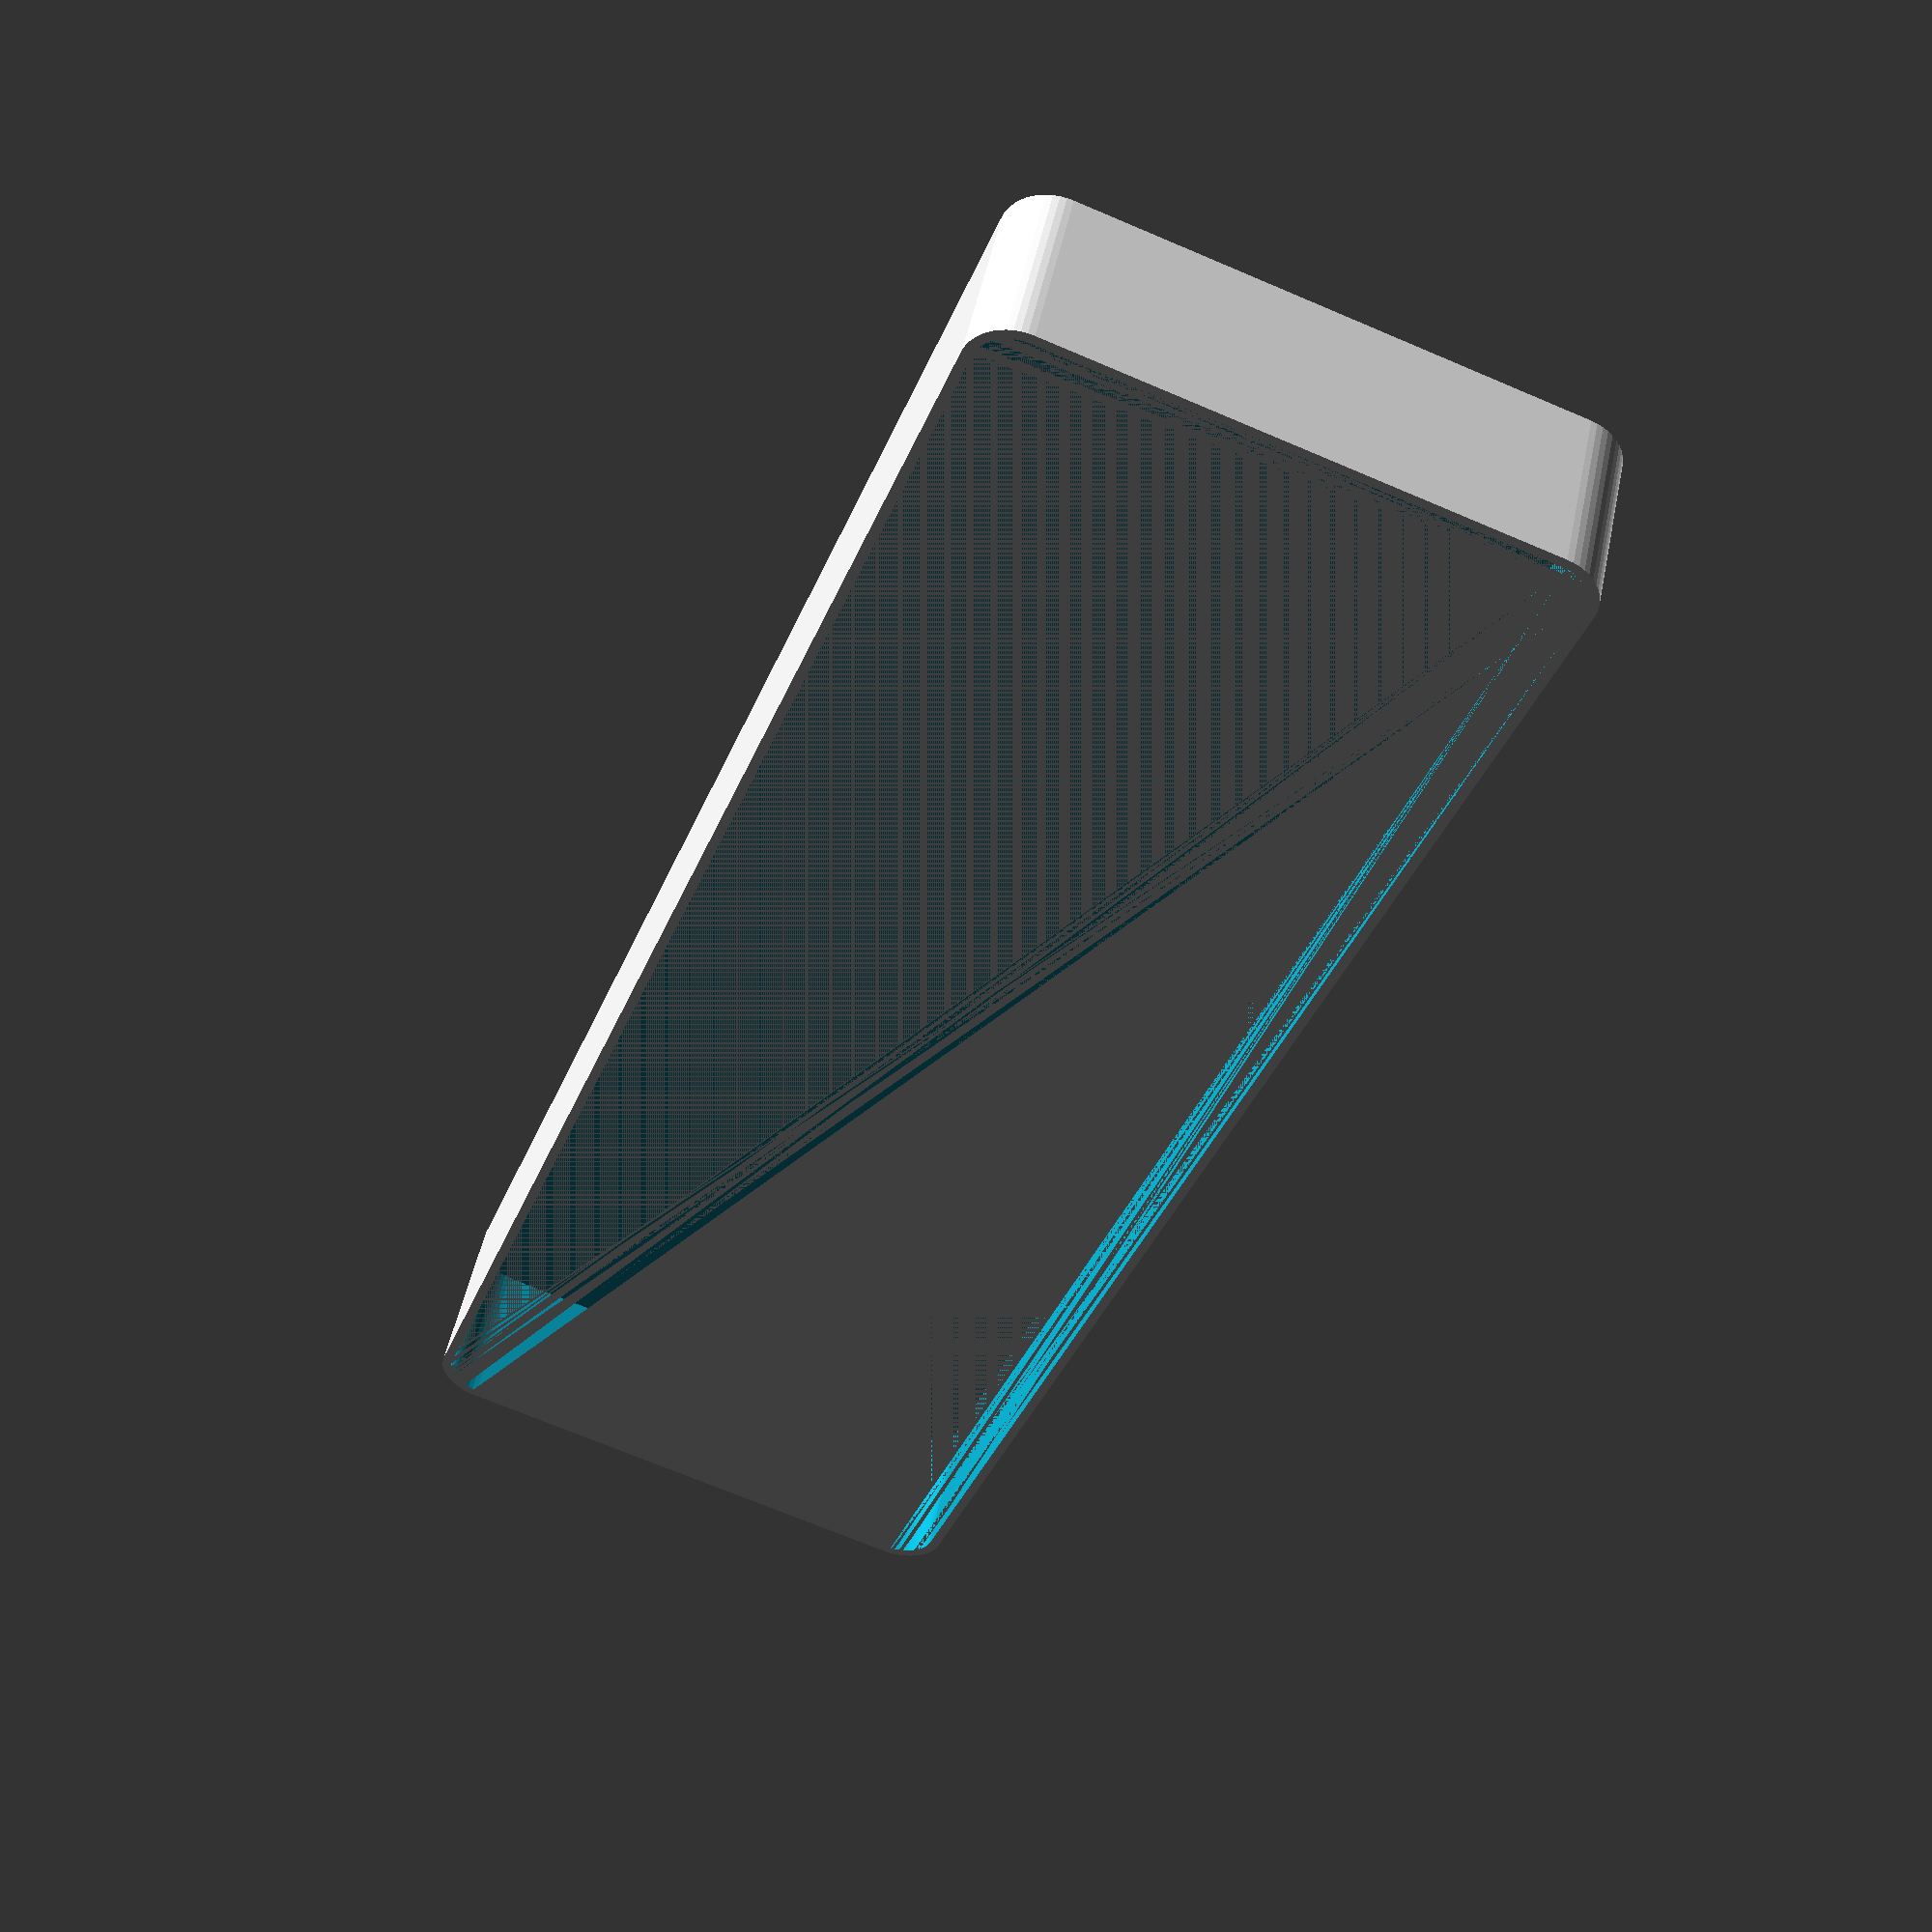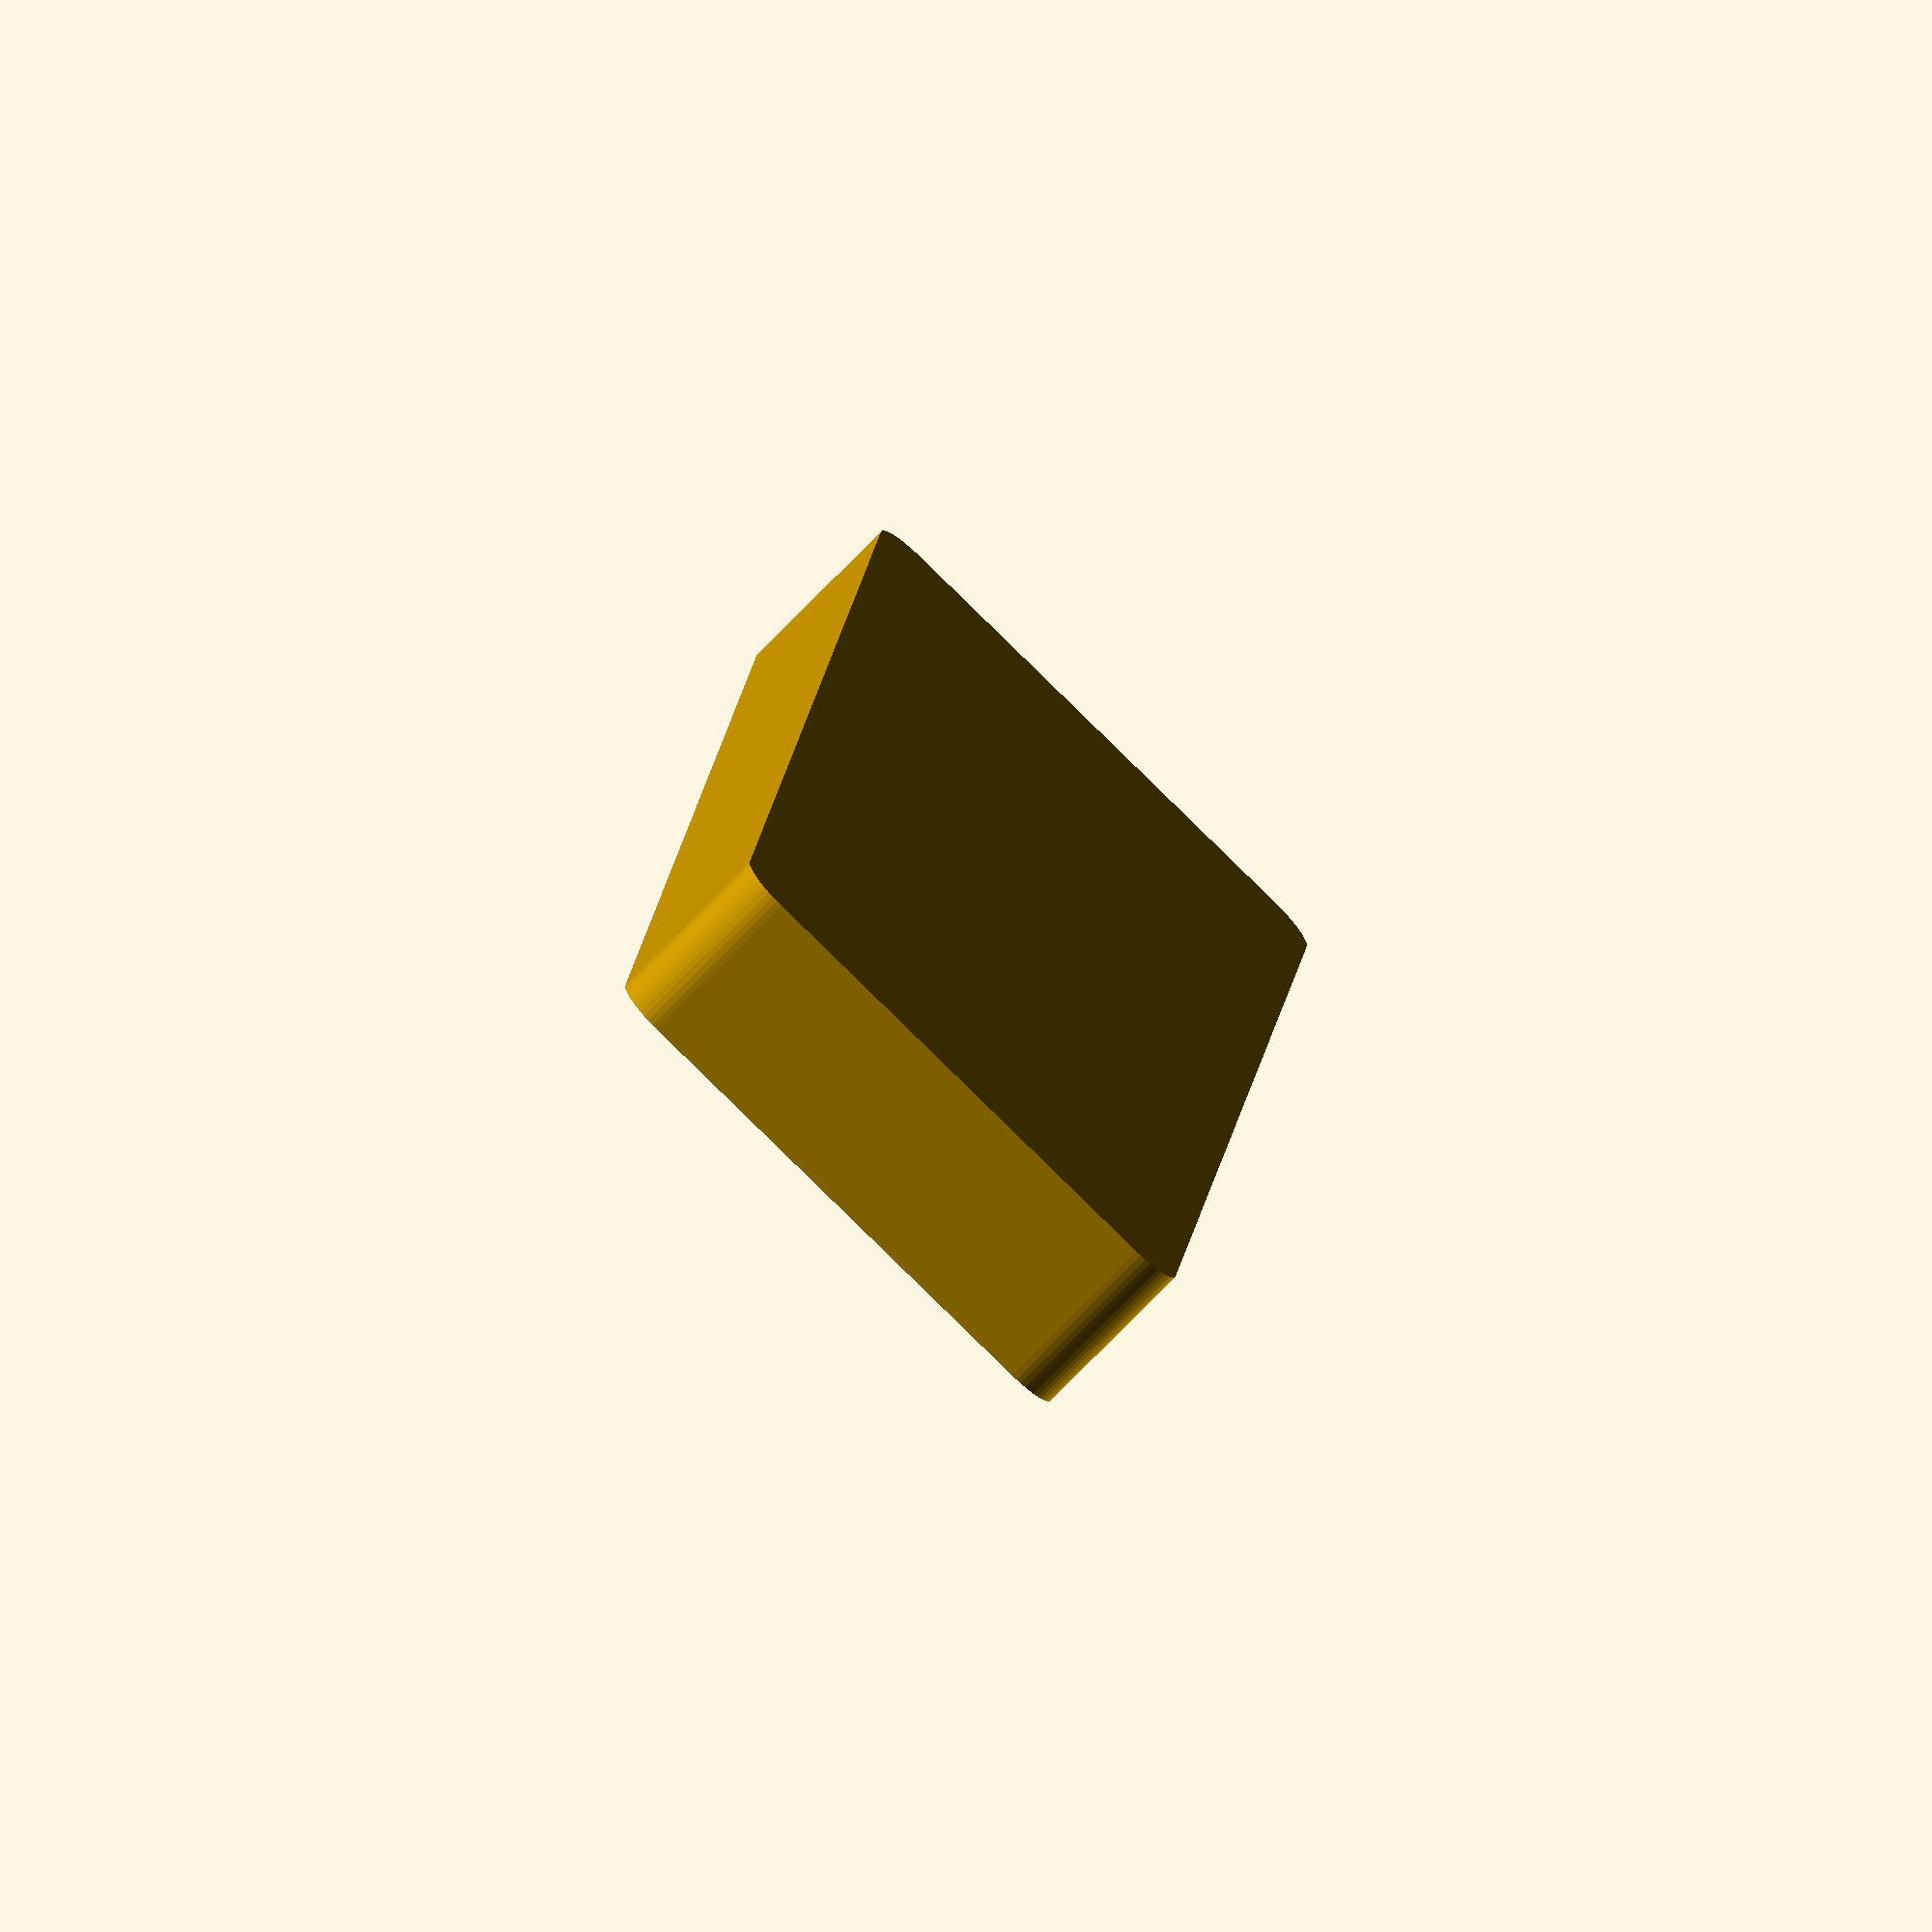
<openscad>
$fn = 50;


difference() {
	union() {
		hull() {
			translate(v = [-85.0000000000, 25.0000000000, 0]) {
				cylinder(h = 18, r = 5);
			}
			translate(v = [85.0000000000, 25.0000000000, 0]) {
				cylinder(h = 18, r = 5);
			}
			translate(v = [-85.0000000000, -25.0000000000, 0]) {
				cylinder(h = 18, r = 5);
			}
			translate(v = [85.0000000000, -25.0000000000, 0]) {
				cylinder(h = 18, r = 5);
			}
		}
	}
	union() {
		translate(v = [0, 0, 2]) {
			hull() {
				translate(v = [-85.0000000000, 25.0000000000, 0]) {
					cylinder(h = 16, r = 4);
				}
				translate(v = [85.0000000000, 25.0000000000, 0]) {
					cylinder(h = 16, r = 4);
				}
				translate(v = [-85.0000000000, -25.0000000000, 0]) {
					cylinder(h = 16, r = 4);
				}
				translate(v = [85.0000000000, -25.0000000000, 0]) {
					cylinder(h = 16, r = 4);
				}
			}
		}
	}
}
</openscad>
<views>
elev=311.1 azim=290.3 roll=11.4 proj=p view=wireframe
elev=74.4 azim=83.8 roll=135.9 proj=o view=wireframe
</views>
